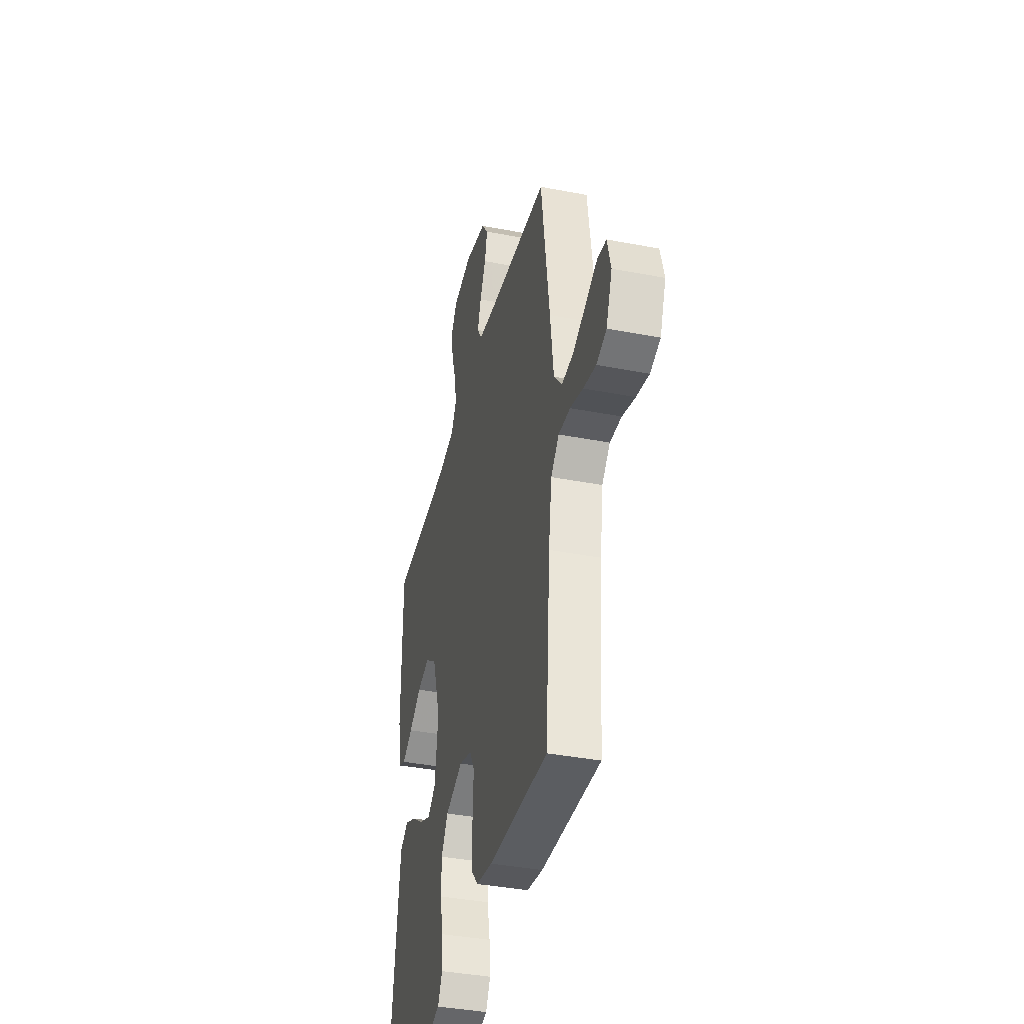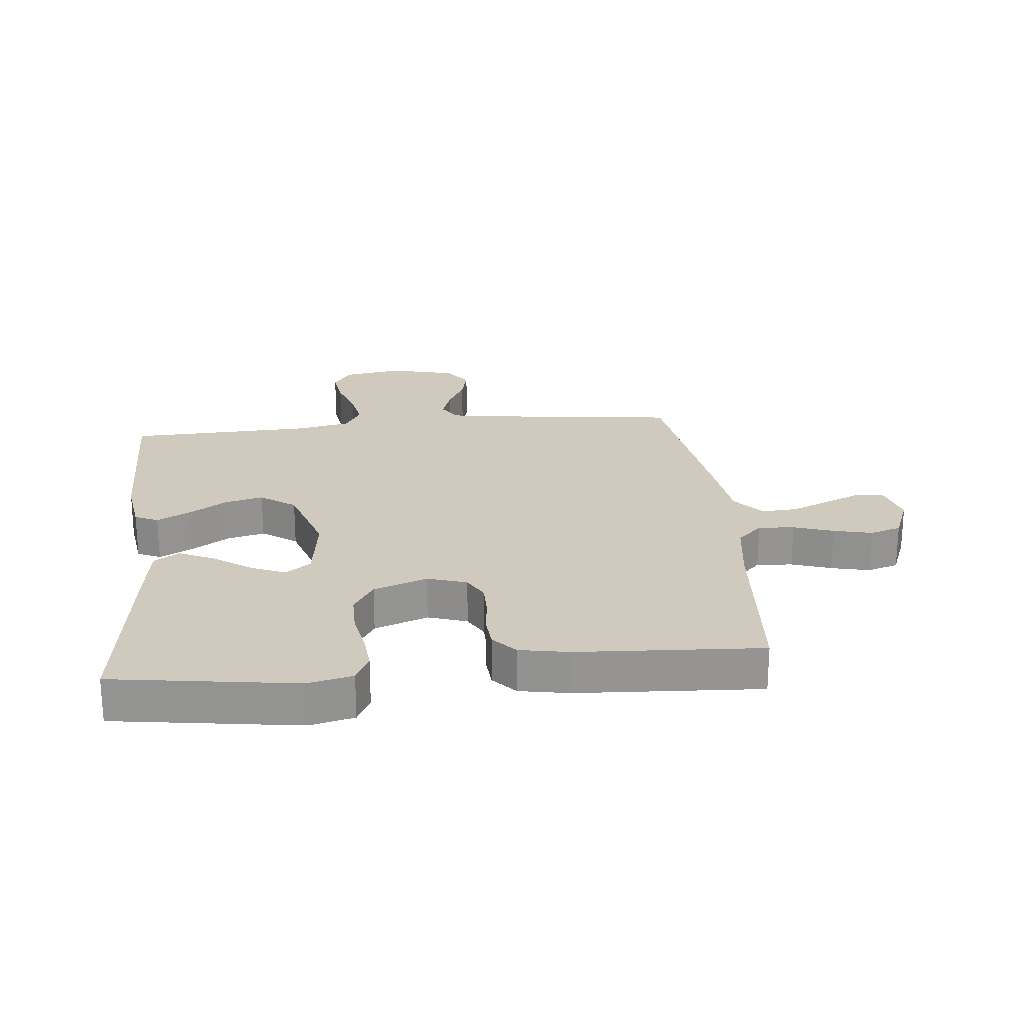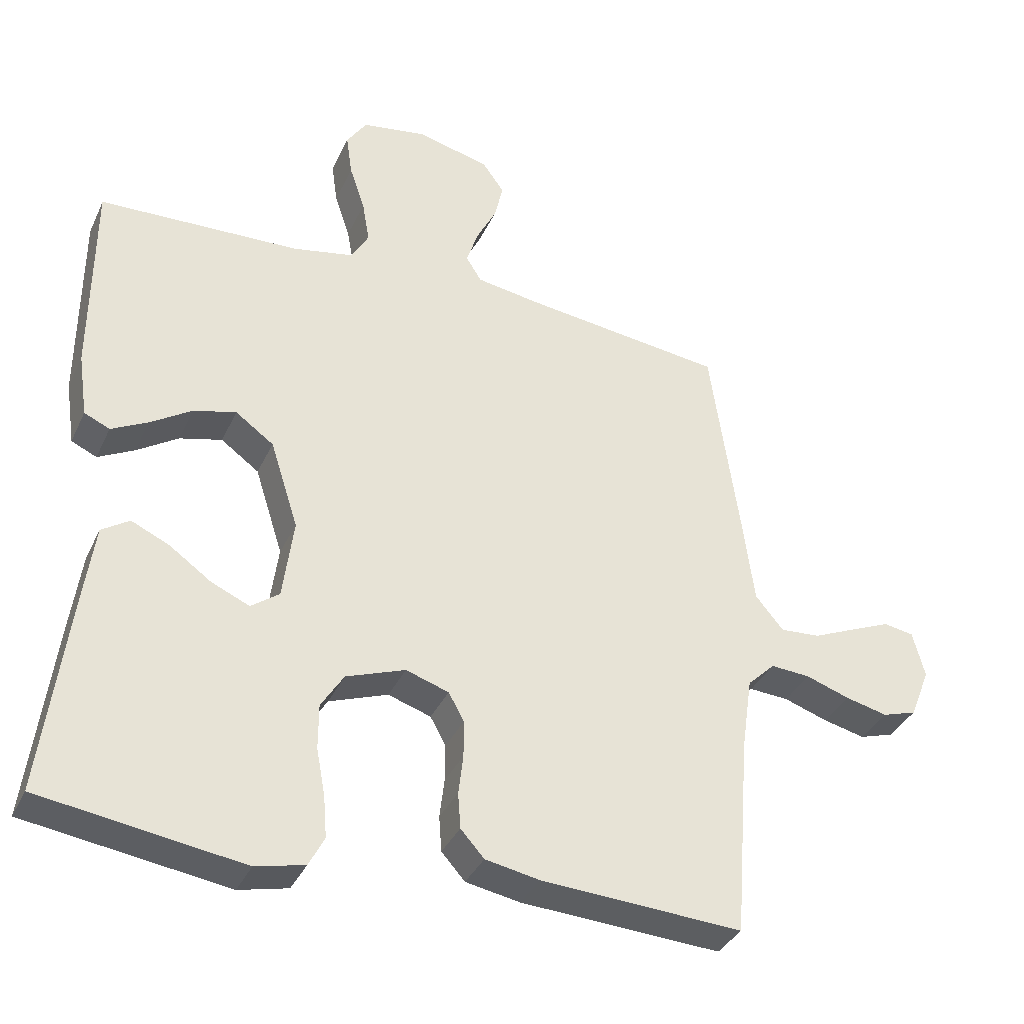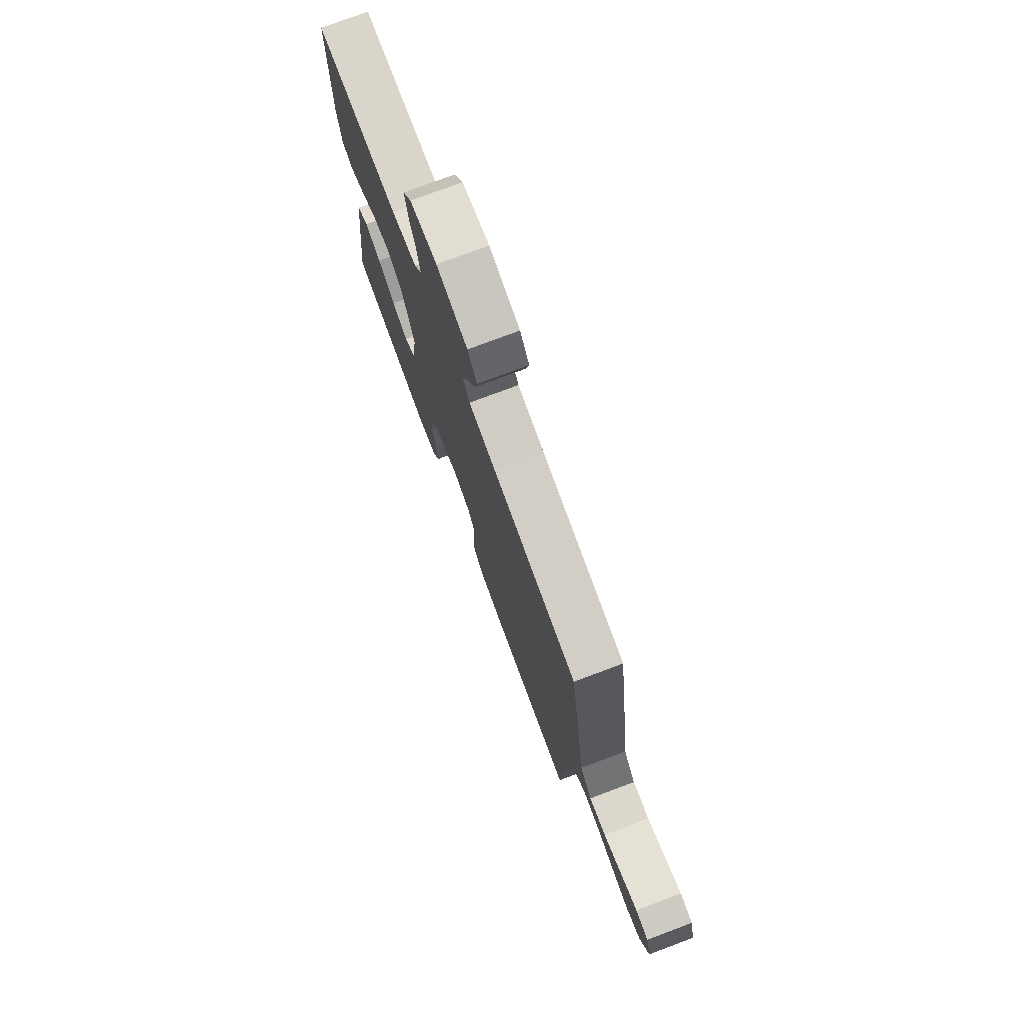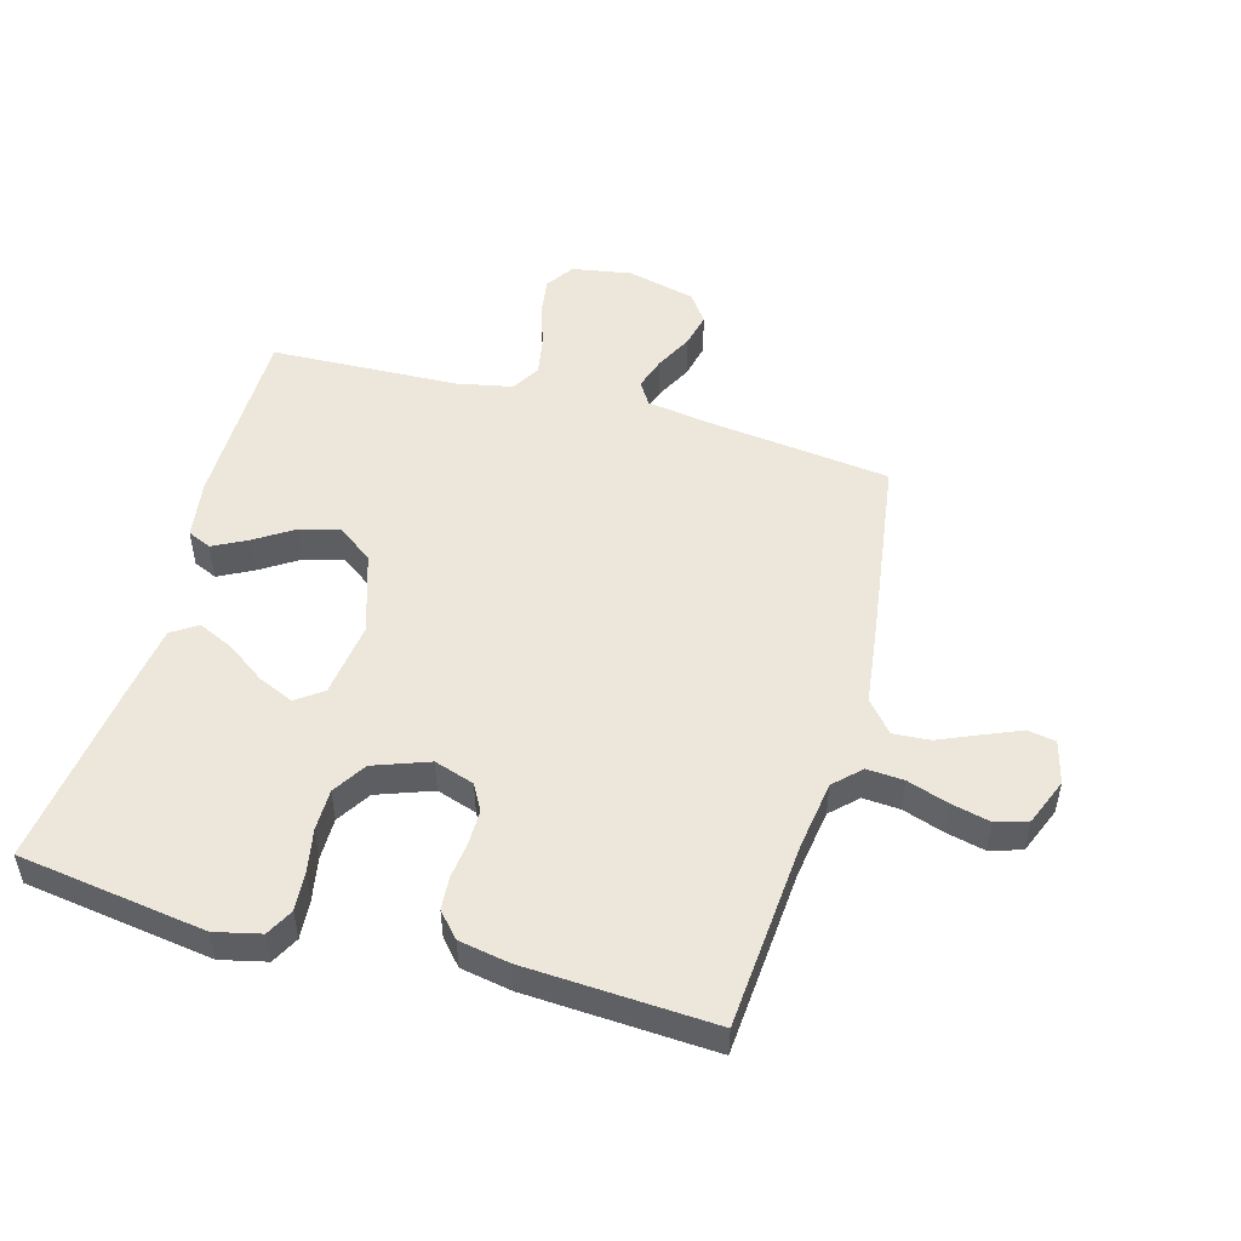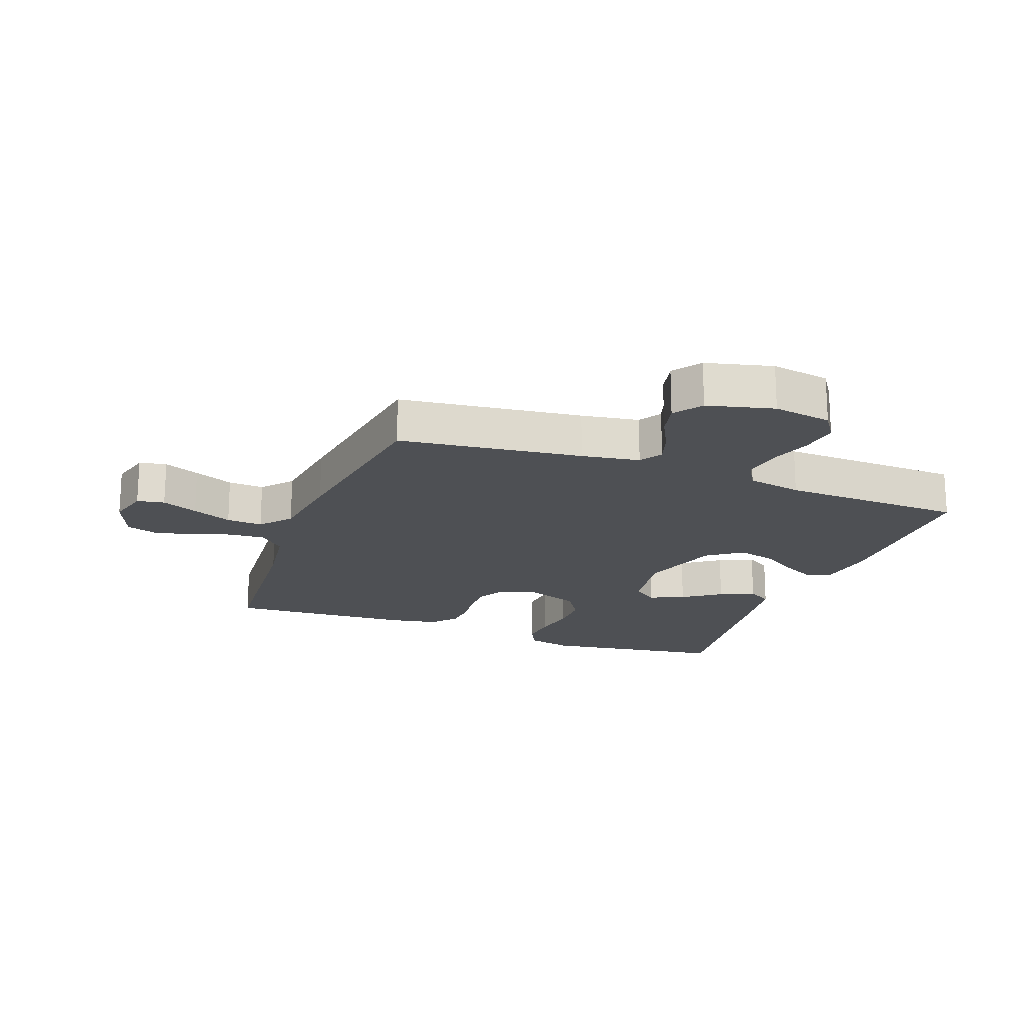
<metadata>
{"format":"obj","ext":"obj","renderer":"f3d","projection":"perspective","resolution":1024,"background":"white","views":[{"elev":-38.8,"azim":-103.6,"up":"+Z"},{"elev":23.1,"azim":174.2,"up":"+Y"},{"elev":-36.0,"azim":157.3,"up":"+Z"},{"elev":76.4,"azim":-110.6,"up":"+Z"},{"elev":50.7,"azim":-164.4,"up":"+Y"},{"elev":-19.0,"azim":-20.4,"up":"+Y"}]}
</metadata>
<code>
v 0.5 0.07 0.5
v 0.501 0.07 0.2
v 0.487 0.07 0.105
v 0.449 0.07 0.088
v 0.395 0.07 0.116
v 0.333 0.07 0.156
v 0.27 0.07 0.172
v 0.213 0.07 0.131
v 0.171 0.07 0
v 0.187 0.07 -0.121
v 0.229 0.07 -0.152
v 0.286 0.07 -0.127
v 0.348 0.07 -0.083
v 0.405 0.07 -0.057
v 0.446 0.07 -0.084
v 0.462 0.07 -0.2
v 0.5 0.07 -0.5
v 0.2 0.07 -0.544
v 0.127 0.07 -0.527
v 0.104 0.07 -0.483
v 0.109 0.07 -0.421
v 0.122 0.07 -0.352
v 0.122 0.07 -0.285
v 0.088 0.07 -0.231
v 0 0.07 -0.199
v -0.064 0.07 -0.22
v -0.087 0.07 -0.262
v -0.087 0.07 -0.317
v -0.08 0.07 -0.376
v -0.084 0.07 -0.429
v -0.119 0.07 -0.468
v -0.2 0.07 -0.483
v -0.5 0.07 -0.5
v -0.523 0.07 -0.2
v -0.539 0.07 -0.09
v -0.58 0.07 -0.05
v -0.639 0.07 -0.054
v -0.704 0.07 -0.076
v -0.767 0.07 -0.091
v -0.818 0.07 -0.075
v -0.848 0.07 0
v -0.83 0.07 0.069
v -0.785 0.07 0.077
v -0.726 0.07 0.052
v -0.661 0.07 0.024
v -0.602 0.07 0.02
v -0.56 0.07 0.07
v -0.543 0.07 0.2
v -0.5 0.07 0.5
v -0.2 0.07 0.537
v -0.105 0.07 0.552
v -0.082 0.07 0.589
v -0.099 0.07 0.642
v -0.129 0.07 0.701
v -0.142 0.07 0.757
v -0.109 0.07 0.803
v 0 0.07 0.83
v 0.096 0.07 0.814
v 0.126 0.07 0.769
v 0.117 0.07 0.706
v 0.094 0.07 0.638
v 0.083 0.07 0.575
v 0.11 0.07 0.529
v 0.2 0.07 0.511
v 0.5 0 0.5
v 0.501 0 0.2
v 0.487 0 0.105
v 0.449 0 0.088
v 0.395 0 0.116
v 0.333 0 0.156
v 0.27 0 0.172
v 0.213 0 0.131
v 0.171 0 0
v 0.187 0 -0.121
v 0.229 0 -0.152
v 0.286 0 -0.127
v 0.348 0 -0.083
v 0.405 0 -0.057
v 0.446 0 -0.084
v 0.462 0 -0.2
v 0.5 0 -0.5
v 0.2 0 -0.544
v 0.127 0 -0.527
v 0.104 0 -0.483
v 0.109 0 -0.421
v 0.122 0 -0.352
v 0.122 0 -0.285
v 0.088 0 -0.231
v 0 0 -0.199
v -0.064 0 -0.22
v -0.087 0 -0.262
v -0.087 0 -0.317
v -0.08 0 -0.376
v -0.084 0 -0.429
v -0.119 0 -0.468
v -0.2 0 -0.483
v -0.5 0 -0.5
v -0.523 0 -0.2
v -0.539 0 -0.09
v -0.58 0 -0.05
v -0.639 0 -0.054
v -0.704 0 -0.076
v -0.767 0 -0.091
v -0.818 0 -0.075
v -0.848 0 0
v -0.83 0 0.069
v -0.785 0 0.077
v -0.726 0 0.052
v -0.661 0 0.024
v -0.602 0 0.02
v -0.56 0 0.07
v -0.543 0 0.2
v -0.5 0 0.5
v -0.2 0 0.537
v -0.105 0 0.552
v -0.082 0 0.589
v -0.099 0 0.642
v -0.129 0 0.701
v -0.142 0 0.757
v -0.109 0 0.803
v 0 0 0.83
v 0.096 0 0.814
v 0.126 0 0.769
v 0.117 0 0.706
v 0.094 0 0.638
v 0.083 0 0.575
v 0.11 0 0.529
v 0.2 0 0.511
f 58 59 60 61
f 58 61 62
f 57 58 62
f 56 57 62
f 53 54 55 56
f 52 53 56 62
f 51 52 62 63
f 47 48 49 50
f 47 50 51 63
f 42 43 44 45
f 40 41 42 45
f 40 45 46
f 37 38 39 40
f 37 40 46
f 36 37 46 47
f 31 32 33 34
f 31 34 35
f 28 29 30 31
f 27 28 31 35
f 26 27 35 36
f 19 20 21 22
f 19 22 23
f 18 19 23
f 17 18 23
f 16 17 23 24
f 12 13 14 15
f 11 12 15 16
f 3 4 5 6
f 1 2 3 6
f 64 1 6 7
f 63 64 7 8
f 47 63 8 9
f 25 26 36 47
f 25 47 9 10
f 11 16 24 25
f 10 11 25
f 125 124 123 122
f 126 125 122
f 126 122 121
f 126 121 120
f 120 119 118 117
f 126 120 117 116
f 127 126 116 115
f 114 113 112 111
f 127 115 114 111
f 109 108 107 106
f 109 106 105 104
f 110 109 104
f 104 103 102 101
f 110 104 101
f 111 110 101 100
f 98 97 96 95
f 99 98 95
f 95 94 93 92
f 99 95 92 91
f 100 99 91 90
f 86 85 84 83
f 87 86 83
f 87 83 82
f 87 82 81
f 88 87 81 80
f 79 78 77 76
f 80 79 76 75
f 70 69 68 67
f 70 67 66 65
f 71 70 65 128
f 72 71 128 127
f 73 72 127 111
f 111 100 90 89
f 74 73 111 89
f 89 88 80 75
f 89 75 74
f 1 65 66 2
f 2 66 67 3
f 3 67 68 4
f 4 68 69 5
f 5 69 70 6
f 6 70 71 7
f 7 71 72 8
f 8 72 73 9
f 9 73 74 10
f 10 74 75 11
f 11 75 76 12
f 12 76 77 13
f 13 77 78 14
f 14 78 79 15
f 15 79 80 16
f 16 80 81 17
f 17 81 82 18
f 18 82 83 19
f 19 83 84 20
f 20 84 85 21
f 21 85 86 22
f 22 86 87 23
f 23 87 88 24
f 24 88 89 25
f 25 89 90 26
f 26 90 91 27
f 27 91 92 28
f 28 92 93 29
f 29 93 94 30
f 30 94 95 31
f 31 95 96 32
f 32 96 97 33
f 33 97 98 34
f 34 98 99 35
f 35 99 100 36
f 36 100 101 37
f 37 101 102 38
f 38 102 103 39
f 39 103 104 40
f 40 104 105 41
f 41 105 106 42
f 42 106 107 43
f 43 107 108 44
f 44 108 109 45
f 45 109 110 46
f 46 110 111 47
f 47 111 112 48
f 48 112 113 49
f 49 113 114 50
f 50 114 115 51
f 51 115 116 52
f 52 116 117 53
f 53 117 118 54
f 54 118 119 55
f 55 119 120 56
f 56 120 121 57
f 57 121 122 58
f 58 122 123 59
f 59 123 124 60
f 60 124 125 61
f 61 125 126 62
f 62 126 127 63
f 63 127 128 64
f 64 128 65 1

</code>
